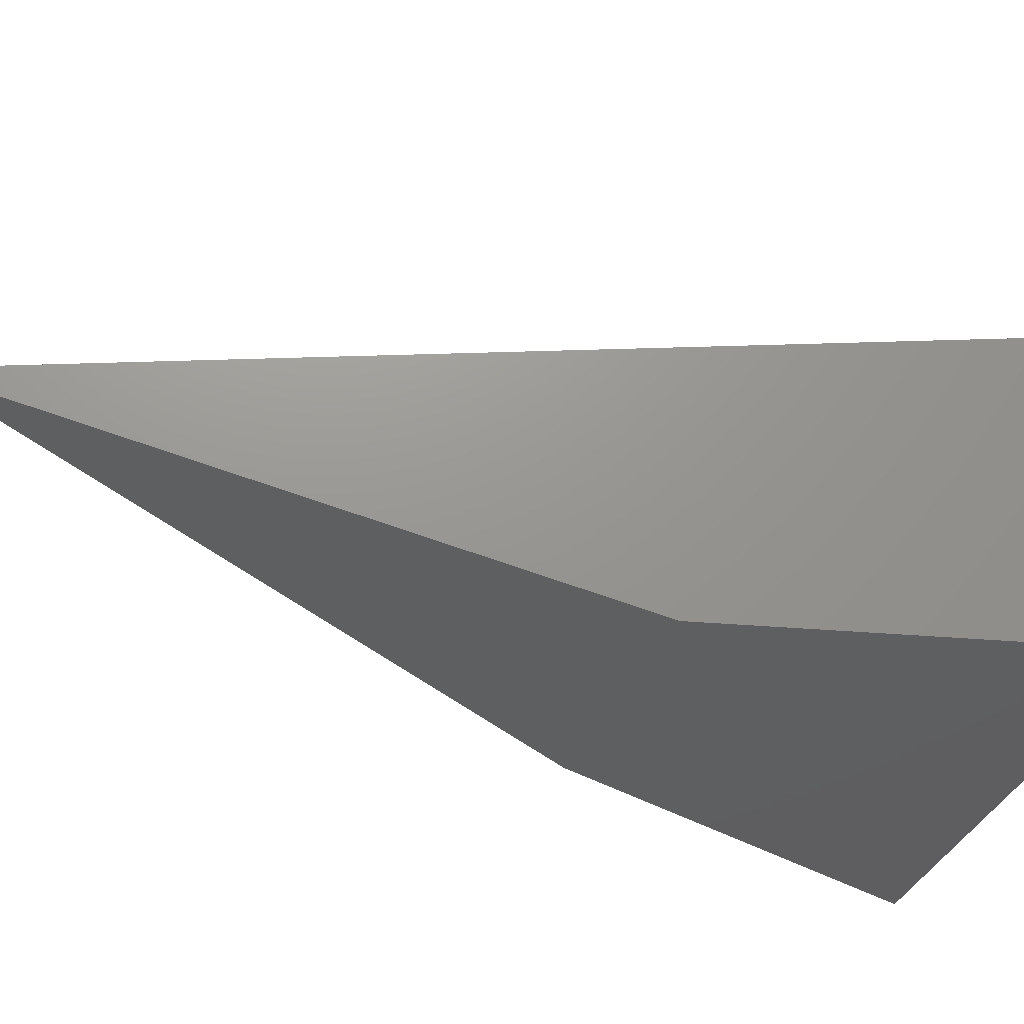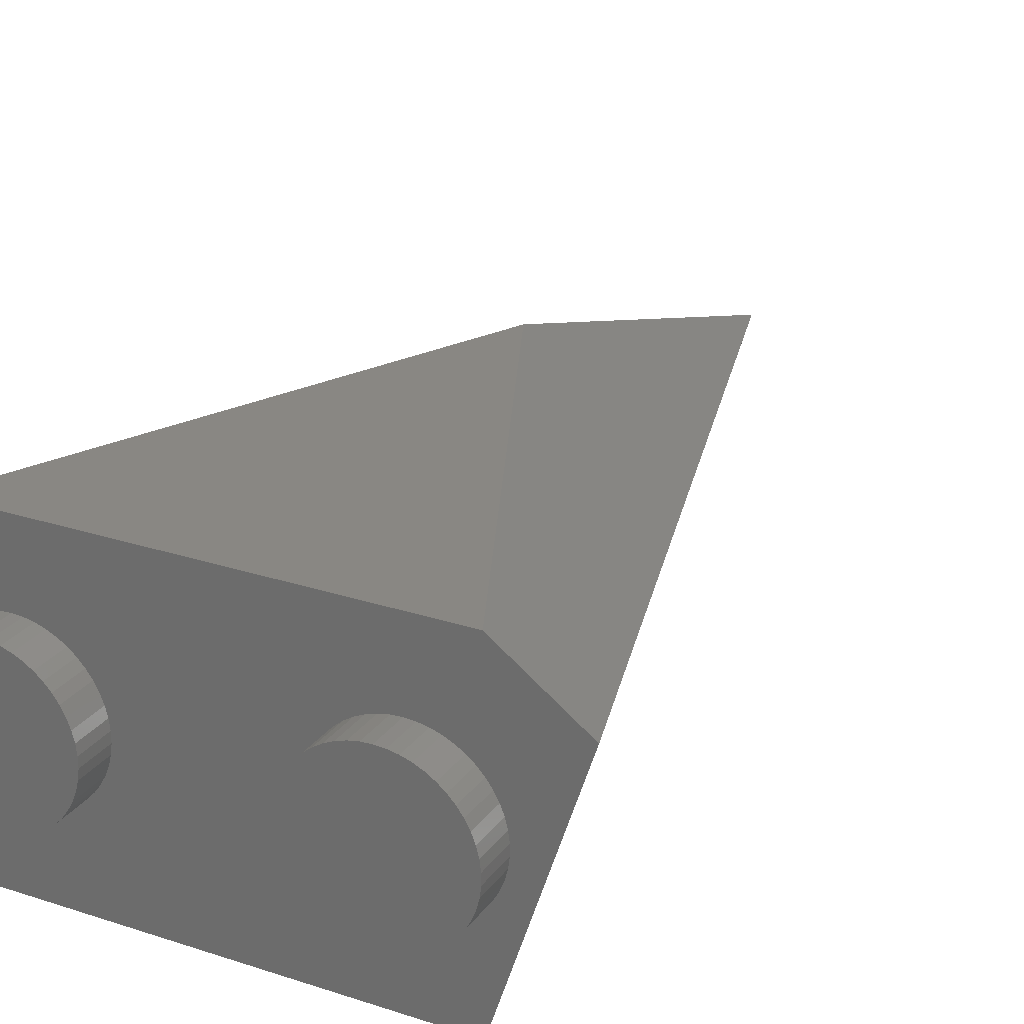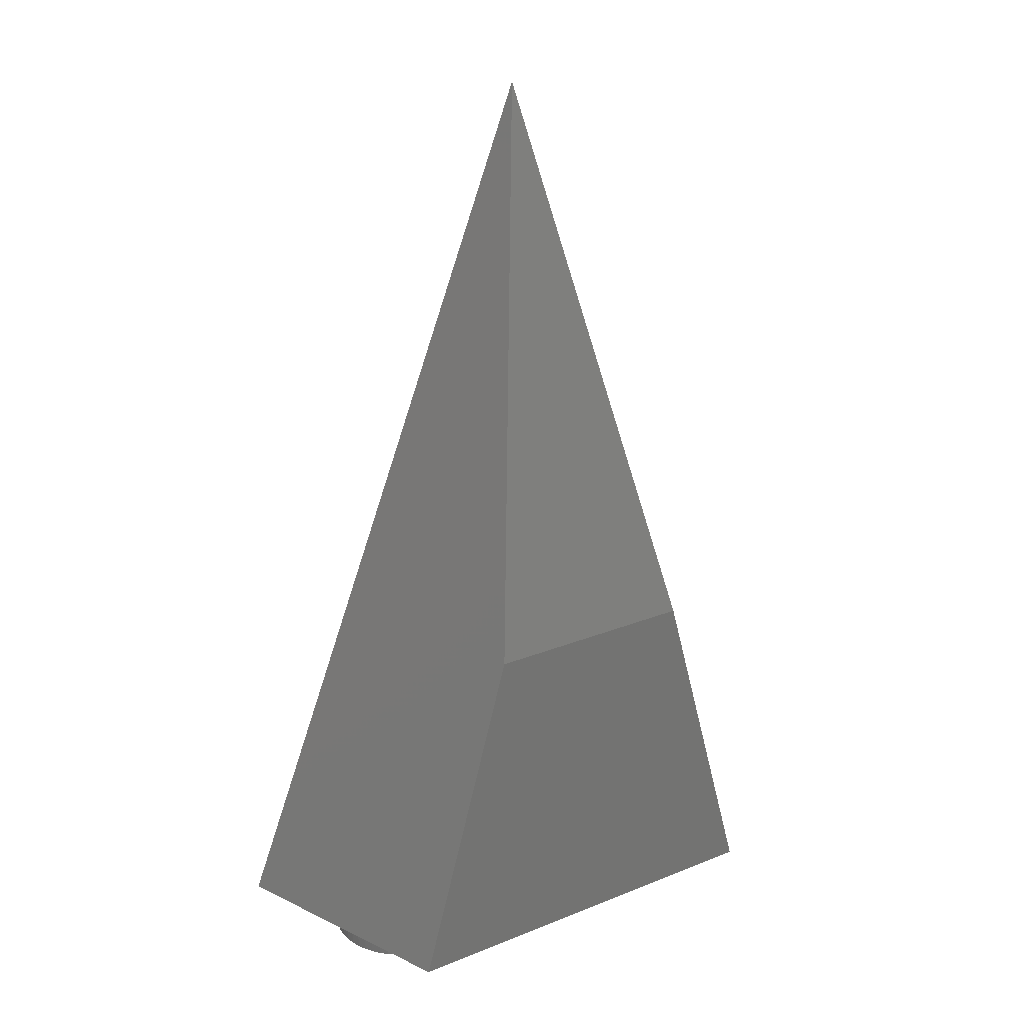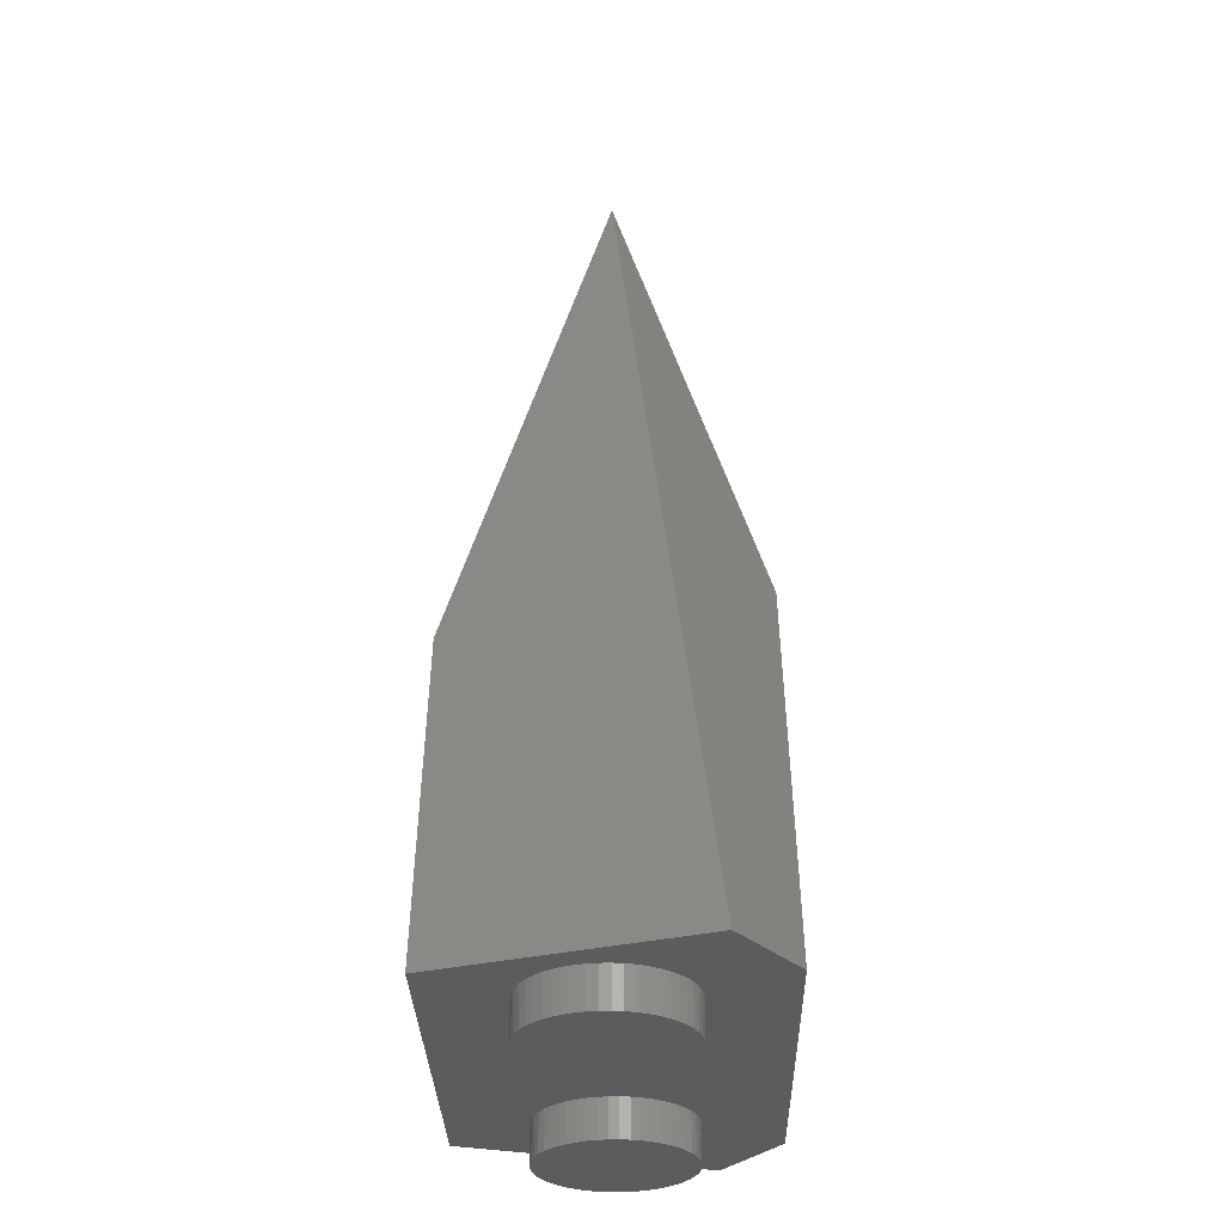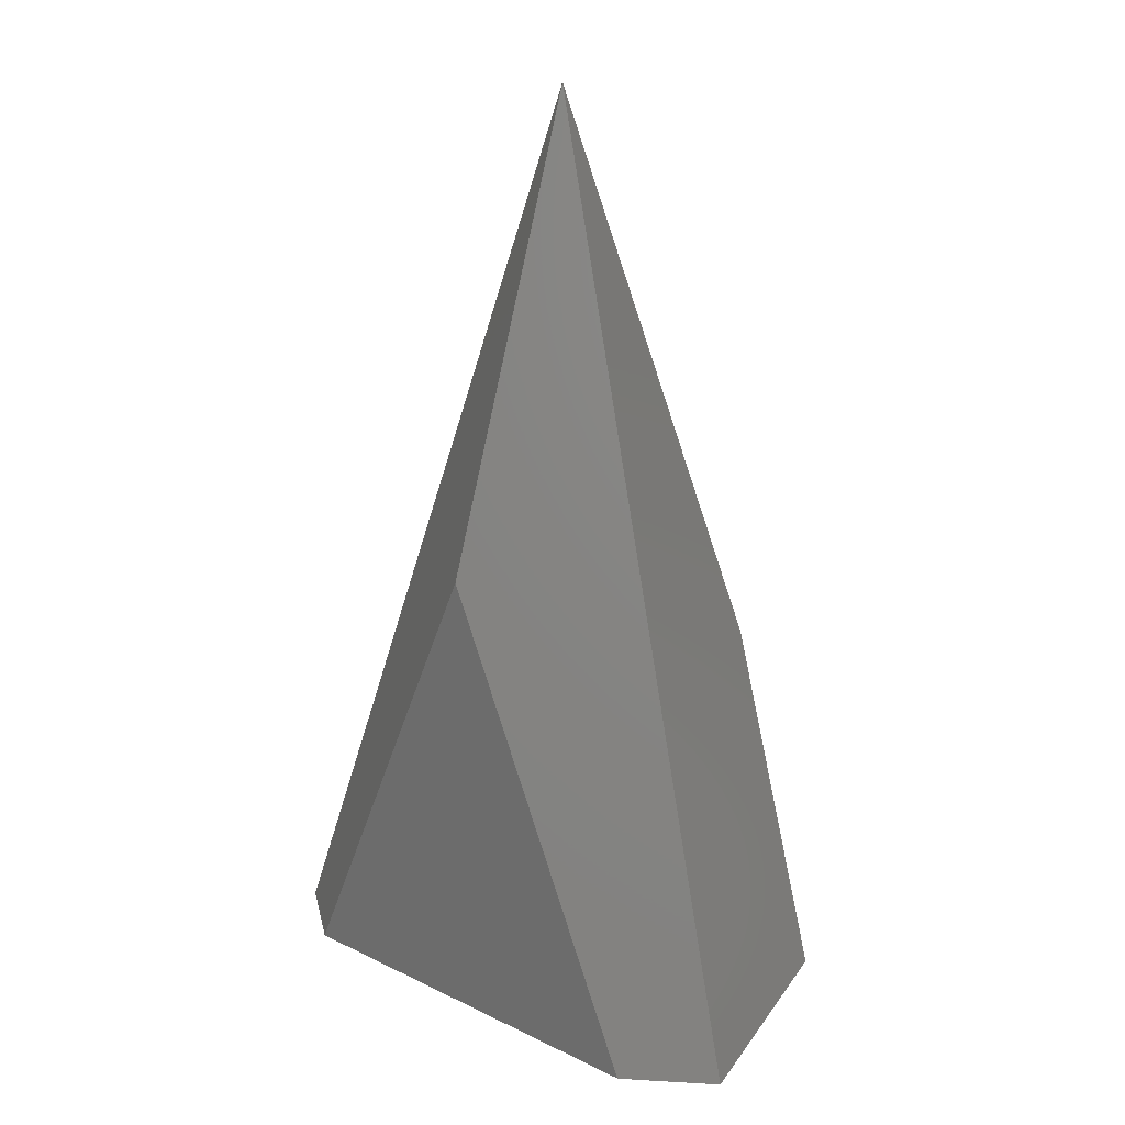
<metadata>
{"format":"stl","ext":"stl","renderer":"f3d","projection":"perspective","resolution":1024,"background":"white","views":[{"elev":-36.8,"azim":68.1,"up":"+Y"},{"elev":25.6,"azim":-152.3,"up":"+Y"},{"elev":24.2,"azim":-33.6,"up":"+Z"},{"elev":-30.2,"azim":91.3,"up":"+Z"},{"elev":19.4,"azim":-137.8,"up":"+Z"}]}
</metadata>
<code>
# stl→obj: 210 verts, 416 faces
v -0.6882 -0.5 -1.5
v 0.3633 -0.5 -0.3541
v -0.3633 -0.5 -0.3541
v 0.6882 -0.5 -1.5
v 3.062e-17 0.5 -3.062e-17
v 0.6882 0.5 -1.5
v -0.6882 0.5 -1.5
v -0.9511 0.309 -1.5
v 5.624e-33 9.185e-17 1.5
v 0.9511 0.309 -1.5
v 0.7456 -0.04684 -1.5
v 0.7495 -0.0157 -1.5
v 0.7378 -0.07725 -1.5
v 0.7262 -0.1064 -1.5
v 0.7111 -0.134 -1.5
v 0.6926 -0.1594 -1.5
v 0.6711 -0.1822 -1.5
v 0.6469 -0.2023 -1.5
v 0.6204 -0.2191 -1.5
v 0.592 -0.2324 -1.5
v 0.5622 -0.2421 -1.5
v 0.5313 -0.248 -1.5
v 0.5 -0.25 -1.5
v 0.4687 -0.248 -1.5
v 0.4378 -0.2421 -1.5
v 0.408 -0.2324 -1.5
v 0.3796 -0.2191 -1.5
v -0.3796 -0.2191 -1.5
v 0.3531 -0.2023 -1.5
v 0.2505 -0.0157 -1.5
v -0.2505 -0.0157 -1.5
v 0.2505 0.0157 -1.5
v 0.2544 -0.04684 -1.5
v -0.2544 -0.04684 -1.5
v 0.2622 -0.07725 -1.5
v -0.2622 -0.07725 -1.5
v 0.2738 -0.1064 -1.5
v -0.2738 -0.1064 -1.5
v 0.2889 -0.134 -1.5
v -0.2889 -0.134 -1.5
v 0.3074 -0.1594 -1.5
v -0.3074 -0.1594 -1.5
v 0.3289 -0.1822 -1.5
v -0.3531 -0.2023 -1.5
v -0.3289 -0.1822 -1.5
v -0.408 -0.2324 -1.5
v -0.4378 -0.2421 -1.5
v -0.4687 -0.248 -1.5
v -0.5 -0.25 -1.5
v -0.5313 -0.248 -1.5
v -0.5622 -0.2421 -1.5
v -0.592 -0.2324 -1.5
v -0.6204 -0.2191 -1.5
v -0.6469 -0.2023 -1.5
v -0.6711 -0.1822 -1.5
v -0.6926 -0.1594 -1.5
v -0.7111 -0.134 -1.5
v -0.7262 -0.1064 -1.5
v -0.7378 -0.07725 -1.5
v -0.7495 -0.0157 -1.5
v -0.7495 0.0157 -1.5
v -0.7456 -0.04684 -1.5
v 0.7495 0.0157 -1.5
v 0.7456 0.04684 -1.5
v 0.7378 0.07725 -1.5
v 0.7262 0.1064 -1.5
v 0.7111 0.134 -1.5
v 0.6926 0.1594 -1.5
v 0.6711 0.1822 -1.5
v 0.6469 0.2023 -1.5
v 0.6204 0.2191 -1.5
v 0.592 0.2324 -1.5
v 0.5622 0.2421 -1.5
v 0.5313 0.248 -1.5
v 0.5 0.25 -1.5
v 0.4687 0.248 -1.5
v 0.4378 0.2421 -1.5
v 0.408 0.2324 -1.5
v 0.3796 0.2191 -1.5
v -0.3796 0.2191 -1.5
v 0.3531 0.2023 -1.5
v -0.3531 0.2023 -1.5
v 0.3289 0.1822 -1.5
v -0.2505 0.0157 -1.5
v 0.2544 0.04684 -1.5
v -0.2544 0.04684 -1.5
v 0.2622 0.07725 -1.5
v -0.2622 0.07725 -1.5
v 0.2738 0.1064 -1.5
v -0.2738 0.1064 -1.5
v 0.2889 0.134 -1.5
v -0.2889 0.134 -1.5
v 0.3074 0.1594 -1.5
v -0.3074 0.1594 -1.5
v -0.3289 0.1822 -1.5
v -0.408 0.2324 -1.5
v -0.4378 0.2421 -1.5
v -0.4687 0.248 -1.5
v -0.5 0.25 -1.5
v -0.5313 0.248 -1.5
v -0.5622 0.2421 -1.5
v -0.592 0.2324 -1.5
v -0.6204 0.2191 -1.5
v -0.6469 0.2023 -1.5
v -0.6711 0.1822 -1.5
v -0.6926 0.1594 -1.5
v -0.7111 0.134 -1.5
v -0.7262 0.1064 -1.5
v -0.7378 0.07725 -1.5
v -0.7456 0.04684 -1.5
v -0.7111 0.134 -1.625
v -0.6926 0.1594 -1.625
v -0.4378 0.2421 -1.625
v -0.4687 0.248 -1.625
v -0.7111 -0.134 -1.625
v -0.7262 -0.1064 -1.625
v -0.592 -0.2324 -1.625
v -0.5622 -0.2421 -1.625
v -0.408 -0.2324 -1.625
v -0.3796 -0.2191 -1.625
v -0.2622 -0.07725 -1.625
v -0.2738 -0.1064 -1.625
v -0.592 0.2324 -1.625
v -0.6204 0.2191 -1.625
v -0.5313 0.248 -1.625
v -0.5622 0.2421 -1.625
v -0.6469 0.2023 -1.625
v -0.7495 -0.0157 -1.625
v -0.7495 0.0157 -1.625
v -0.5 -0.25 -1.625
v -0.4687 -0.248 -1.625
v -0.6469 -0.2023 -1.625
v -0.6204 -0.2191 -1.625
v -0.6926 -0.1594 -1.625
v -0.7378 -0.07725 -1.625
v -0.7456 -0.04684 -1.625
v -0.5 0.25 -1.625
v -0.408 0.2324 -1.625
v -0.2889 0.134 -1.625
v -0.2738 0.1064 -1.625
v -0.3074 0.1594 -1.625
v -0.2505 0.0157 -1.625
v -0.2505 -0.0157 -1.625
v -0.2889 -0.134 -1.625
v -0.3074 -0.1594 -1.625
v -0.3531 -0.2023 -1.625
v -0.4378 -0.2421 -1.625
v -0.6711 0.1822 -1.625
v -0.7262 0.1064 -1.625
v -0.7456 0.04684 -1.625
v -0.7378 0.07725 -1.625
v -0.5313 -0.248 -1.625
v -0.6711 -0.1822 -1.625
v -0.2544 0.04684 -1.625
v -0.2544 -0.04684 -1.625
v -0.2622 0.07725 -1.625
v -0.3289 -0.1822 -1.625
v -0.3289 0.1822 -1.625
v -0.3531 0.2023 -1.625
v -0.3796 0.2191 -1.625
v 0.5 0.25 -1.625
v 0.4687 0.248 -1.625
v 0.4687 -0.248 -1.625
v 0.5 -0.25 -1.625
v 0.3289 -0.1822 -1.625
v 0.3074 -0.1594 -1.625
v 0.2738 -0.1064 -1.625
v 0.2622 -0.07725 -1.625
v 0.6469 0.2023 -1.625
v 0.6204 0.2191 -1.625
v 0.4378 0.2421 -1.625
v 0.3796 0.2191 -1.625
v 0.3531 0.2023 -1.625
v 0.2622 0.07725 -1.625
v 0.2738 0.1064 -1.625
v 0.2889 0.134 -1.625
v 0.3074 0.1594 -1.625
v 0.3531 -0.2023 -1.625
v 0.3796 -0.2191 -1.625
v 0.408 -0.2324 -1.625
v 0.4378 -0.2421 -1.625
v 0.2889 -0.134 -1.625
v 0.2544 -0.04684 -1.625
v 0.2505 -0.0157 -1.625
v 0.5313 0.248 -1.625
v 0.7456 0.04684 -1.625
v 0.7495 0.0157 -1.625
v 0.408 0.2324 -1.625
v 0.3289 0.1822 -1.625
v 0.2544 0.04684 -1.625
v 0.2505 0.0157 -1.625
v 0.6926 0.1594 -1.625
v 0.7111 0.134 -1.625
v 0.592 0.2324 -1.625
v 0.5622 0.2421 -1.625
v 0.5622 -0.2421 -1.625
v 0.592 -0.2324 -1.625
v 0.7262 0.1064 -1.625
v 0.7378 0.07725 -1.625
v 0.7495 -0.0157 -1.625
v 0.7378 -0.07725 -1.625
v 0.7262 -0.1064 -1.625
v 0.5313 -0.248 -1.625
v 0.6711 0.1822 -1.625
v 0.7456 -0.04684 -1.625
v 0.7111 -0.134 -1.625
v 0.6926 -0.1594 -1.625
v 0.6711 -0.1822 -1.625
v 0.6469 -0.2023 -1.625
v 0.6204 -0.2191 -1.625
f 1 2 3
f 2 1 4
f 5 6 7
f 8 5 7
f 5 8 9
f 2 10 9
f 10 2 4
f 3 2 9
f 3 8 1
f 8 3 9
f 10 11 12
f 10 13 11
f 4 13 10
f 13 4 14
f 4 15 14
f 4 16 15
f 4 17 16
f 4 18 17
f 4 19 18
f 4 20 19
f 4 21 20
f 4 22 21
f 4 23 22
f 4 24 23
f 4 25 24
f 4 26 25
f 4 27 26
f 28 27 4
f 27 28 29
f 30 31 32
f 33 31 30
f 34 33 35
f 36 35 37
f 38 37 39
f 40 39 41
f 42 41 43
f 44 29 28
f 33 34 31
f 35 36 34
f 37 38 36
f 39 40 38
f 41 42 40
f 43 45 42
f 43 44 45
f 29 44 43
f 1 28 4
f 28 1 46
f 46 1 47
f 47 1 48
f 48 1 49
f 49 1 50
f 50 1 51
f 1 52 51
f 1 53 52
f 1 54 53
f 1 55 54
f 1 56 55
f 1 57 56
f 1 58 57
f 1 59 58
f 8 59 1
f 60 8 61
f 62 8 60
f 59 8 62
f 63 10 12
f 64 10 63
f 65 10 64
f 66 10 65
f 67 10 66
f 68 10 67
f 69 10 68
f 70 10 69
f 10 70 6
f 71 6 70
f 72 6 71
f 73 6 72
f 74 6 73
f 75 6 74
f 76 6 75
f 77 6 76
f 78 6 77
f 79 6 78
f 80 79 81
f 82 81 83
f 84 32 31
f 32 84 85
f 86 85 84
f 85 86 87
f 88 87 86
f 87 88 89
f 90 89 88
f 89 90 91
f 92 91 90
f 91 92 93
f 94 93 92
f 93 94 83
f 95 83 94
f 82 83 95
f 81 82 80
f 79 80 6
f 7 80 96
f 7 96 97
f 7 97 98
f 7 98 99
f 7 99 100
f 7 100 101
f 80 7 6
f 102 7 101
f 103 7 102
f 104 7 103
f 8 104 105
f 8 105 106
f 8 106 107
f 8 107 108
f 8 108 109
f 8 109 110
f 104 8 7
f 8 110 61
f 10 5 9
f 5 10 6
f 111 106 112
f 106 111 107
f 113 98 97
f 98 113 114
f 115 58 116
f 58 115 57
f 117 51 52
f 51 117 118
f 119 28 46
f 28 119 120
f 38 121 36
f 121 38 122
f 123 103 102
f 103 123 124
f 125 101 100
f 101 125 126
f 124 104 103
f 104 124 127
f 128 61 129
f 61 128 60
f 130 48 49
f 48 130 131
f 132 53 54
f 53 132 133
f 134 57 115
f 57 134 56
f 135 62 136
f 62 135 59
f 137 100 99
f 100 137 125
f 138 97 96
f 97 138 113
f 90 139 92
f 139 90 140
f 92 141 94
f 141 92 139
f 31 142 84
f 142 31 143
f 42 144 40
f 144 42 145
f 120 44 28
f 44 120 146
f 131 47 48
f 47 131 147
f 126 102 101
f 102 126 123
f 127 105 104
f 105 127 148
f 112 105 148
f 105 112 106
f 149 107 111
f 107 149 108
f 150 109 151
f 109 150 110
f 118 50 51
f 50 118 152
f 152 49 50
f 49 152 130
f 133 52 53
f 52 133 117
f 116 59 135
f 59 116 58
f 136 60 128
f 60 136 62
f 153 56 134
f 56 153 55
f 153 54 55
f 54 153 132
f 84 154 86
f 154 84 142
f 155 142 143
f 155 154 142
f 121 154 155
f 121 156 154
f 122 156 121
f 122 140 156
f 144 140 122
f 144 139 140
f 145 139 144
f 145 141 139
f 157 141 145
f 157 158 141
f 146 158 157
f 146 159 158
f 120 159 146
f 120 160 159
f 119 160 120
f 119 138 160
f 147 138 119
f 147 113 138
f 131 113 147
f 131 114 113
f 130 114 131
f 130 137 114
f 152 137 130
f 152 125 137
f 118 125 152
f 118 126 125
f 117 126 118
f 117 123 126
f 133 123 117
f 133 124 123
f 132 124 133
f 132 127 124
f 153 127 132
f 153 148 127
f 134 148 153
f 134 112 148
f 115 112 134
f 115 111 112
f 116 111 115
f 116 149 111
f 135 149 116
f 135 151 149
f 136 151 135
f 136 150 151
f 128 150 136
f 150 128 129
f 88 140 90
f 140 88 156
f 158 82 95
f 82 158 159
f 94 158 95
f 158 94 141
f 36 155 34
f 155 36 121
f 34 143 31
f 143 34 155
f 40 122 38
f 122 40 144
f 147 46 47
f 46 147 119
f 146 45 44
f 45 146 157
f 45 145 42
f 145 45 157
f 151 108 149
f 108 151 109
f 129 110 150
f 110 129 61
f 114 99 98
f 99 114 137
f 160 96 80
f 96 160 138
f 159 80 82
f 80 159 160
f 86 156 88
f 156 86 154
f 161 76 75
f 76 161 162
f 163 23 24
f 23 163 164
f 165 41 166
f 41 165 43
f 167 35 168
f 35 167 37
f 169 71 70
f 71 169 170
f 162 77 76
f 77 162 171
f 172 81 79
f 81 172 173
f 174 89 175
f 89 174 87
f 176 93 177
f 93 176 91
f 178 27 29
f 27 178 179
f 165 29 43
f 29 165 178
f 180 25 26
f 25 180 181
f 166 39 182
f 39 166 41
f 183 30 184
f 30 183 33
f 185 75 74
f 75 185 161
f 63 186 64
f 186 63 187
f 171 78 77
f 78 171 188
f 173 83 81
f 83 173 189
f 190 87 174
f 87 190 85
f 184 32 191
f 32 184 30
f 175 91 176
f 91 175 89
f 179 26 27
f 26 179 180
f 168 33 183
f 33 168 35
f 67 192 68
f 192 67 193
f 194 73 72
f 73 194 195
f 170 72 71
f 72 170 194
f 195 74 73
f 74 195 185
f 196 20 21
f 20 196 197
f 65 198 66
f 198 65 199
f 64 199 65
f 199 64 186
f 188 79 78
f 79 188 172
f 177 83 189
f 83 177 93
f 191 85 190
f 85 191 32
f 181 24 25
f 24 181 163
f 182 37 167
f 37 182 39
f 12 187 63
f 187 12 200
f 14 201 13
f 201 14 202
f 203 21 22
f 21 203 196
f 164 22 23
f 22 164 203
f 68 204 69
f 204 68 192
f 204 70 69
f 70 204 169
f 66 193 67
f 193 66 198
f 205 187 200
f 205 186 187
f 201 186 205
f 201 199 186
f 202 199 201
f 202 198 199
f 206 198 202
f 206 193 198
f 207 193 206
f 207 192 193
f 208 192 207
f 208 204 192
f 209 204 208
f 209 169 204
f 210 169 209
f 210 170 169
f 197 170 210
f 197 194 170
f 196 194 197
f 196 195 194
f 203 195 196
f 203 185 195
f 203 161 185
f 164 161 203
f 163 161 164
f 163 162 161
f 181 162 163
f 181 171 162
f 180 171 181
f 180 188 171
f 179 188 180
f 179 172 188
f 178 172 179
f 178 173 172
f 165 173 178
f 165 189 173
f 166 189 165
f 166 177 189
f 182 177 166
f 182 176 177
f 167 176 182
f 167 175 176
f 168 175 167
f 168 174 175
f 183 174 168
f 183 190 174
f 184 190 183
f 190 184 191
f 11 200 12
f 200 11 205
f 16 206 15
f 206 16 207
f 17 207 16
f 207 17 208
f 209 17 18
f 17 209 208
f 210 18 19
f 18 210 209
f 197 19 20
f 19 197 210
f 13 205 11
f 205 13 201
f 15 202 14
f 202 15 206

</code>
